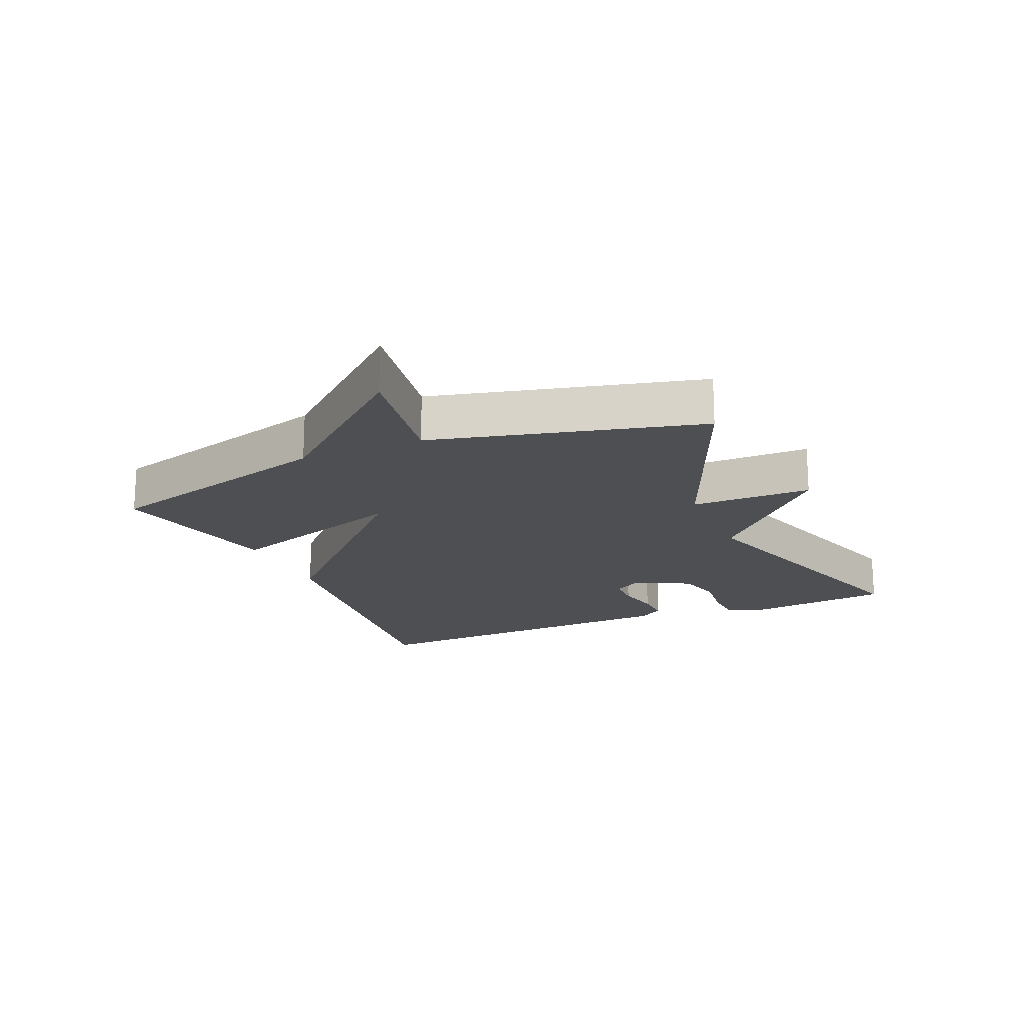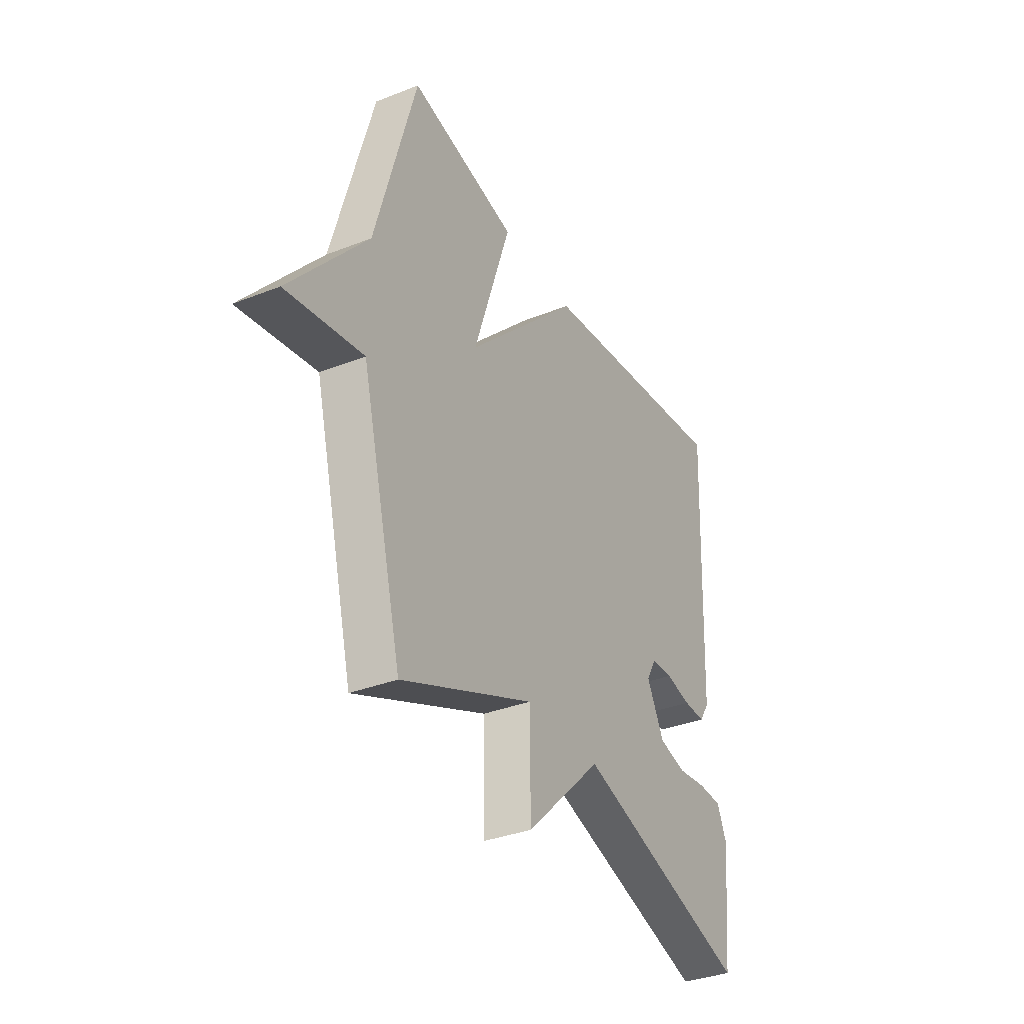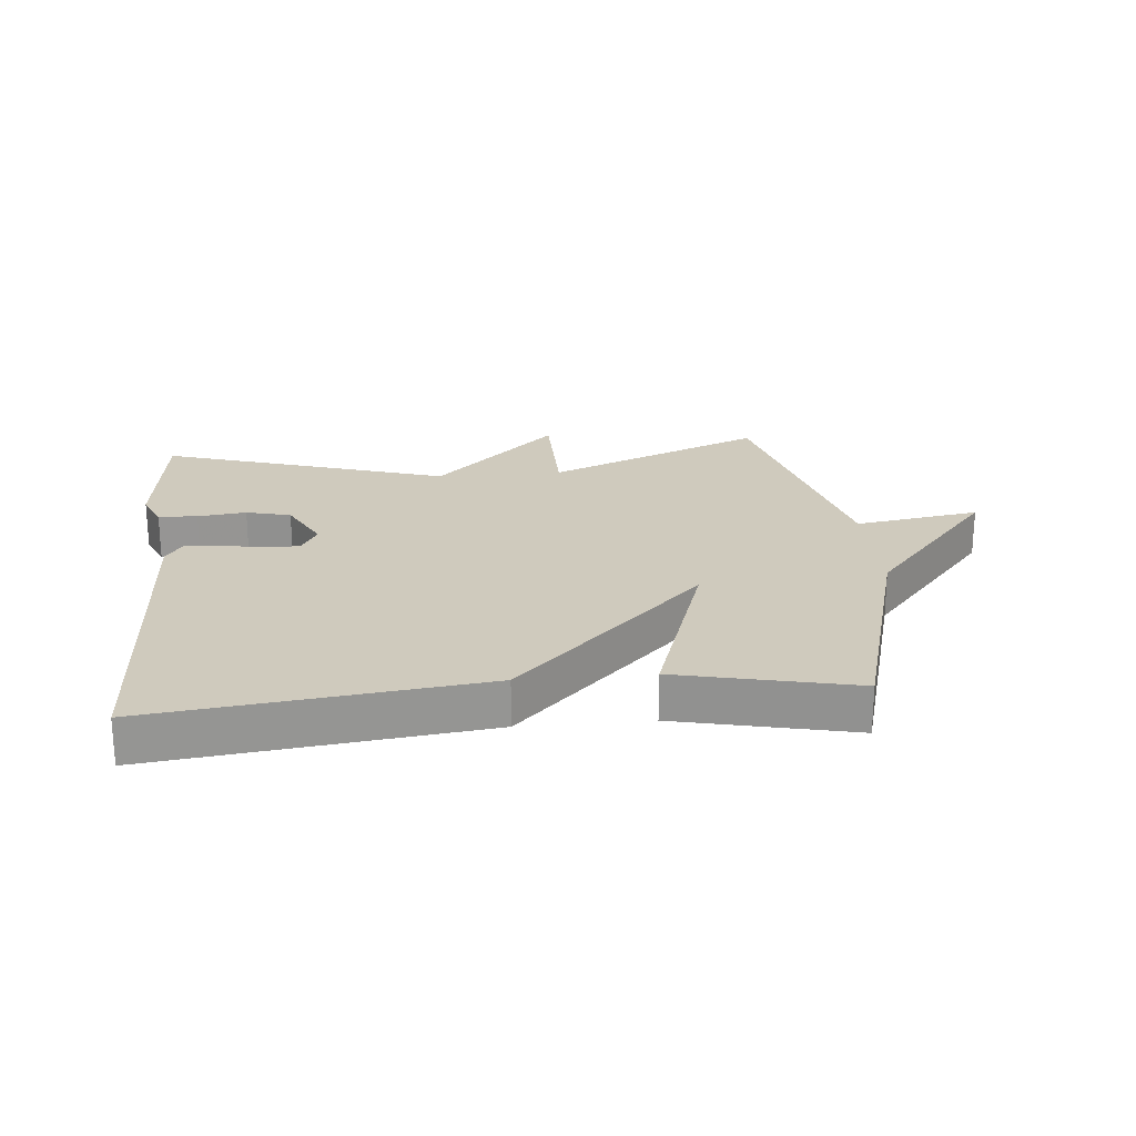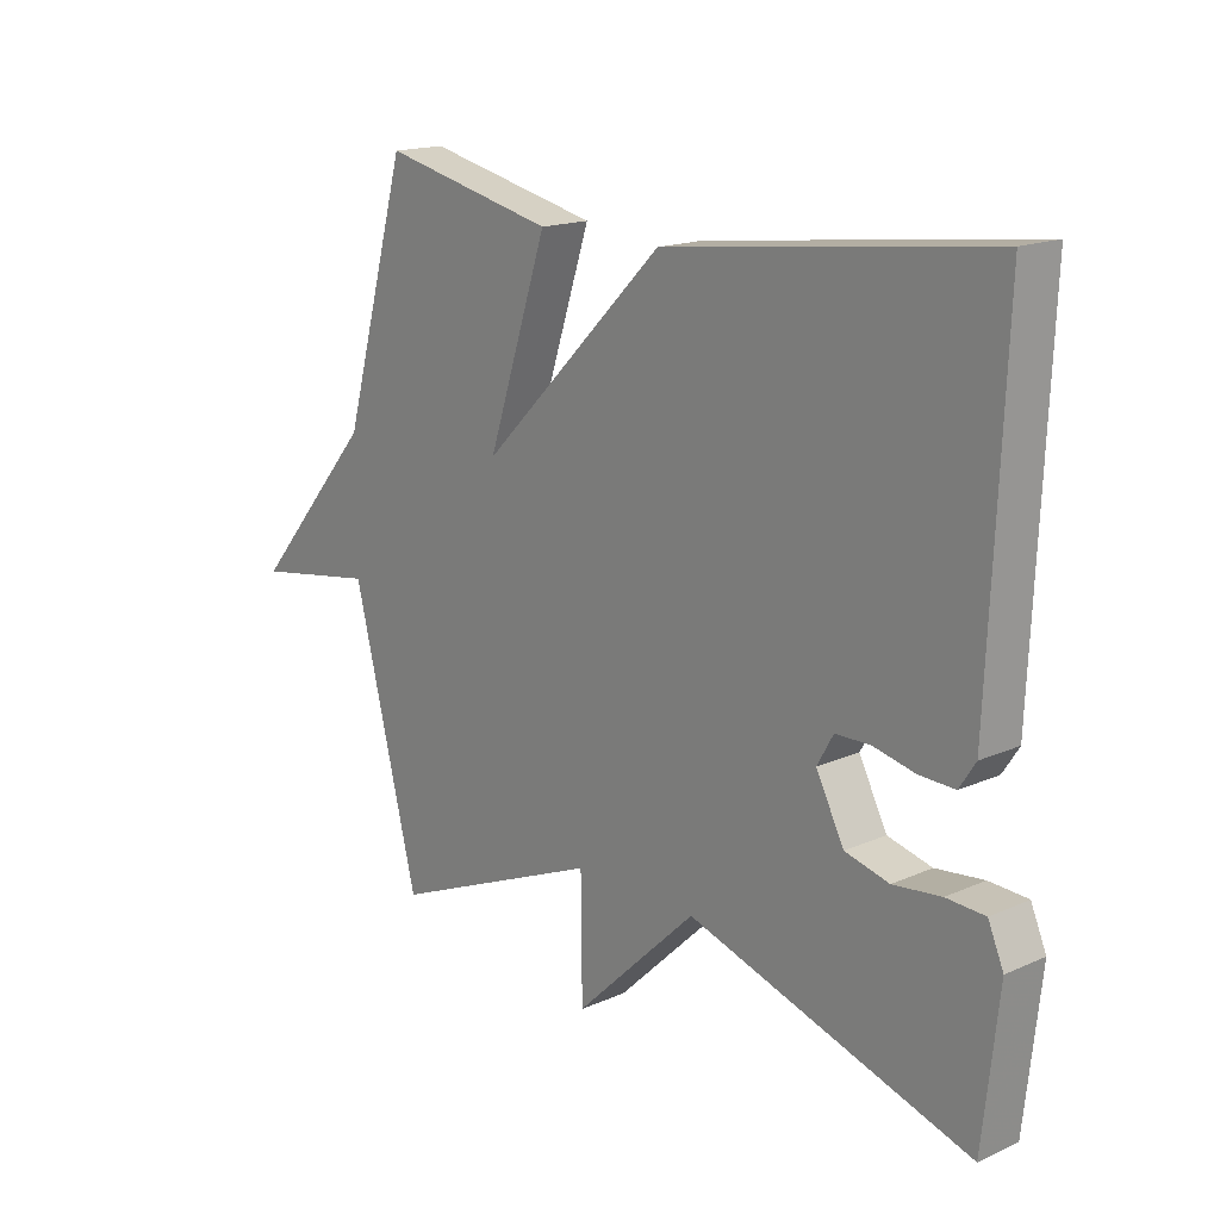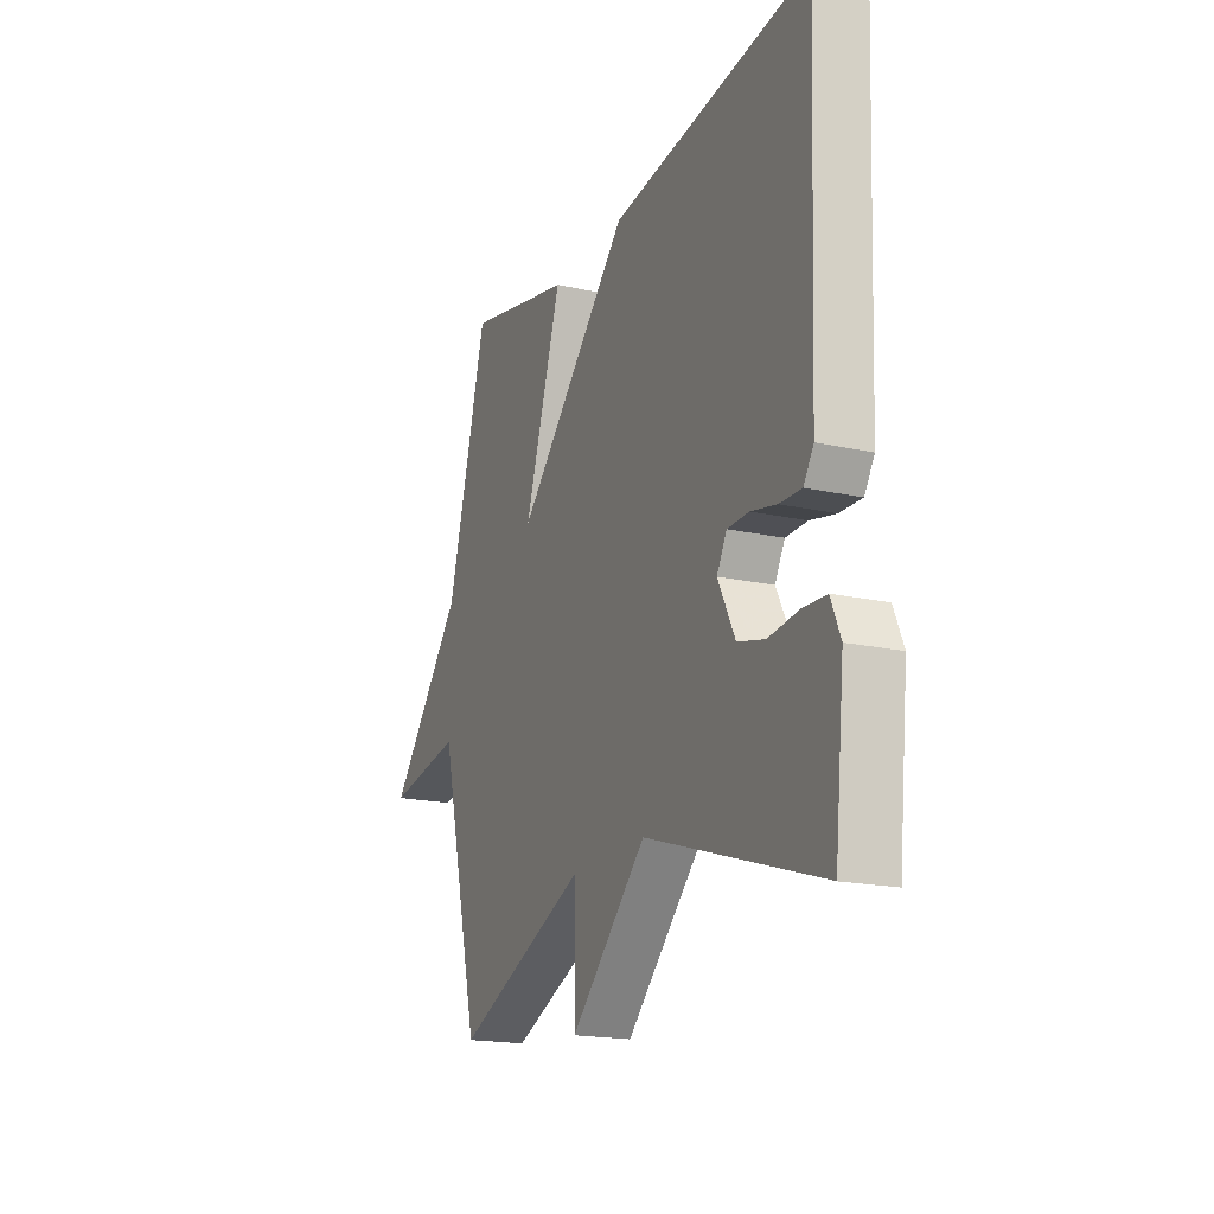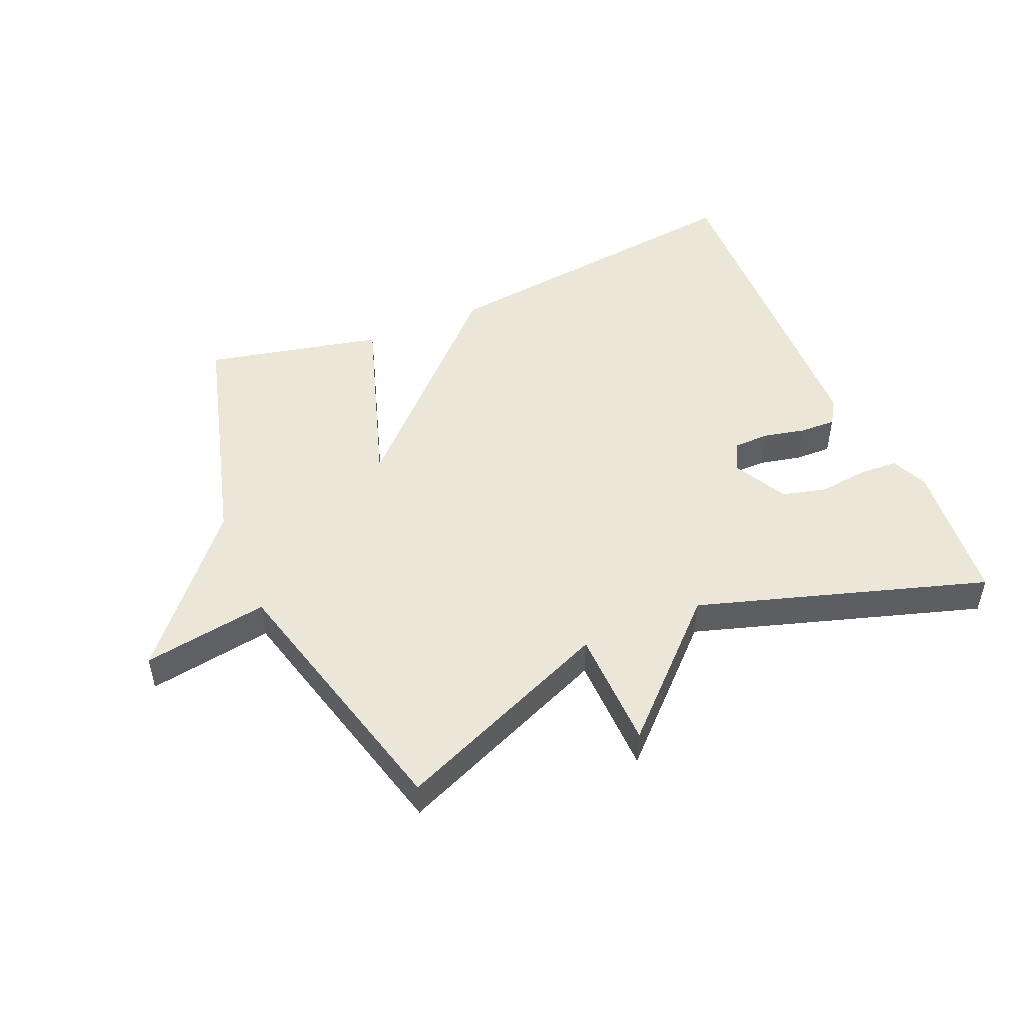
<metadata>
{"format":"obj","ext":"obj","renderer":"f3d","projection":"perspective","resolution":1024,"background":"white","views":[{"elev":-18.1,"azim":113.4,"up":"+Y"},{"elev":-34.6,"azim":117.8,"up":"+Z"},{"elev":22.8,"azim":-5.3,"up":"+Y"},{"elev":16.8,"azim":-131.7,"up":"+Z"},{"elev":-18.5,"azim":-113.1,"up":"+Z"},{"elev":48.8,"azim":156.6,"up":"+Y"}]}
</metadata>
<code>
v 0.5 0.07 0.5
v 0.606 0.07 0.122
v 0.804 0.07 -0.11
v 0.606 0.07 -0.078
v 0.5 0.07 -0.5
v 0.155 0.07 -0.356
v 0.153 0.07 -0.547
v -0.045 0.07 -0.356
v -0.5 0.07 -0.5
v -0.525 0.07 -0.269
v -0.5 0.07 -0.211
v -0.438 0.07 -0.208
v -0.361 0.07 -0.217
v -0.29 0.07 -0.199
v -0.245 0.07 -0.112
v -0.271 0.07 -0.066
v -0.327 0.07 -0.065
v -0.394 0.07 -0.08
v -0.451 0.07 -0.082
v -0.477 0.07 -0.042
v -0.5 0.07 0.5
v 0.02 0.07 0.437
v 0.318 0.07 0.141
v 0.22 0.07 0.437
v 0.5 0 0.5
v 0.606 0 0.122
v 0.804 0 -0.11
v 0.606 0 -0.078
v 0.5 0 -0.5
v 0.155 0 -0.356
v 0.153 0 -0.547
v -0.045 0 -0.356
v -0.5 0 -0.5
v -0.525 0 -0.269
v -0.5 0 -0.211
v -0.438 0 -0.208
v -0.361 0 -0.217
v -0.29 0 -0.199
v -0.245 0 -0.112
v -0.271 0 -0.066
v -0.327 0 -0.065
v -0.394 0 -0.08
v -0.451 0 -0.082
v -0.477 0 -0.042
v -0.5 0 0.5
v 0.02 0 0.437
v 0.318 0 0.141
v 0.22 0 0.437
f 23 24 1 2
f 21 22 23
f 20 21 23
f 19 20 23
f 18 19 23
f 17 18 23
f 16 17 23 2
f 15 16 2
f 14 15 2
f 11 12 13
f 10 11 13
f 9 10 13
f 8 9 13
f 8 13 14
f 6 7 8
f 6 8 14 2
f 4 5 6 2
f 2 3 4
f 26 25 48 47
f 47 46 45
f 47 45 44
f 47 44 43
f 47 43 42
f 47 42 41
f 26 47 41 40
f 26 40 39
f 26 39 38
f 37 36 35
f 37 35 34
f 37 34 33
f 37 33 32
f 38 37 32
f 32 31 30
f 26 38 32 30
f 26 30 29 28
f 28 27 26
f 1 25 26 2
f 2 26 27 3
f 3 27 28 4
f 4 28 29 5
f 5 29 30 6
f 6 30 31 7
f 7 31 32 8
f 8 32 33 9
f 9 33 34 10
f 10 34 35 11
f 11 35 36 12
f 12 36 37 13
f 13 37 38 14
f 14 38 39 15
f 15 39 40 16
f 16 40 41 17
f 17 41 42 18
f 18 42 43 19
f 19 43 44 20
f 20 44 45 21
f 21 45 46 22
f 22 46 47 23
f 23 47 48 24
f 24 48 25 1

</code>
